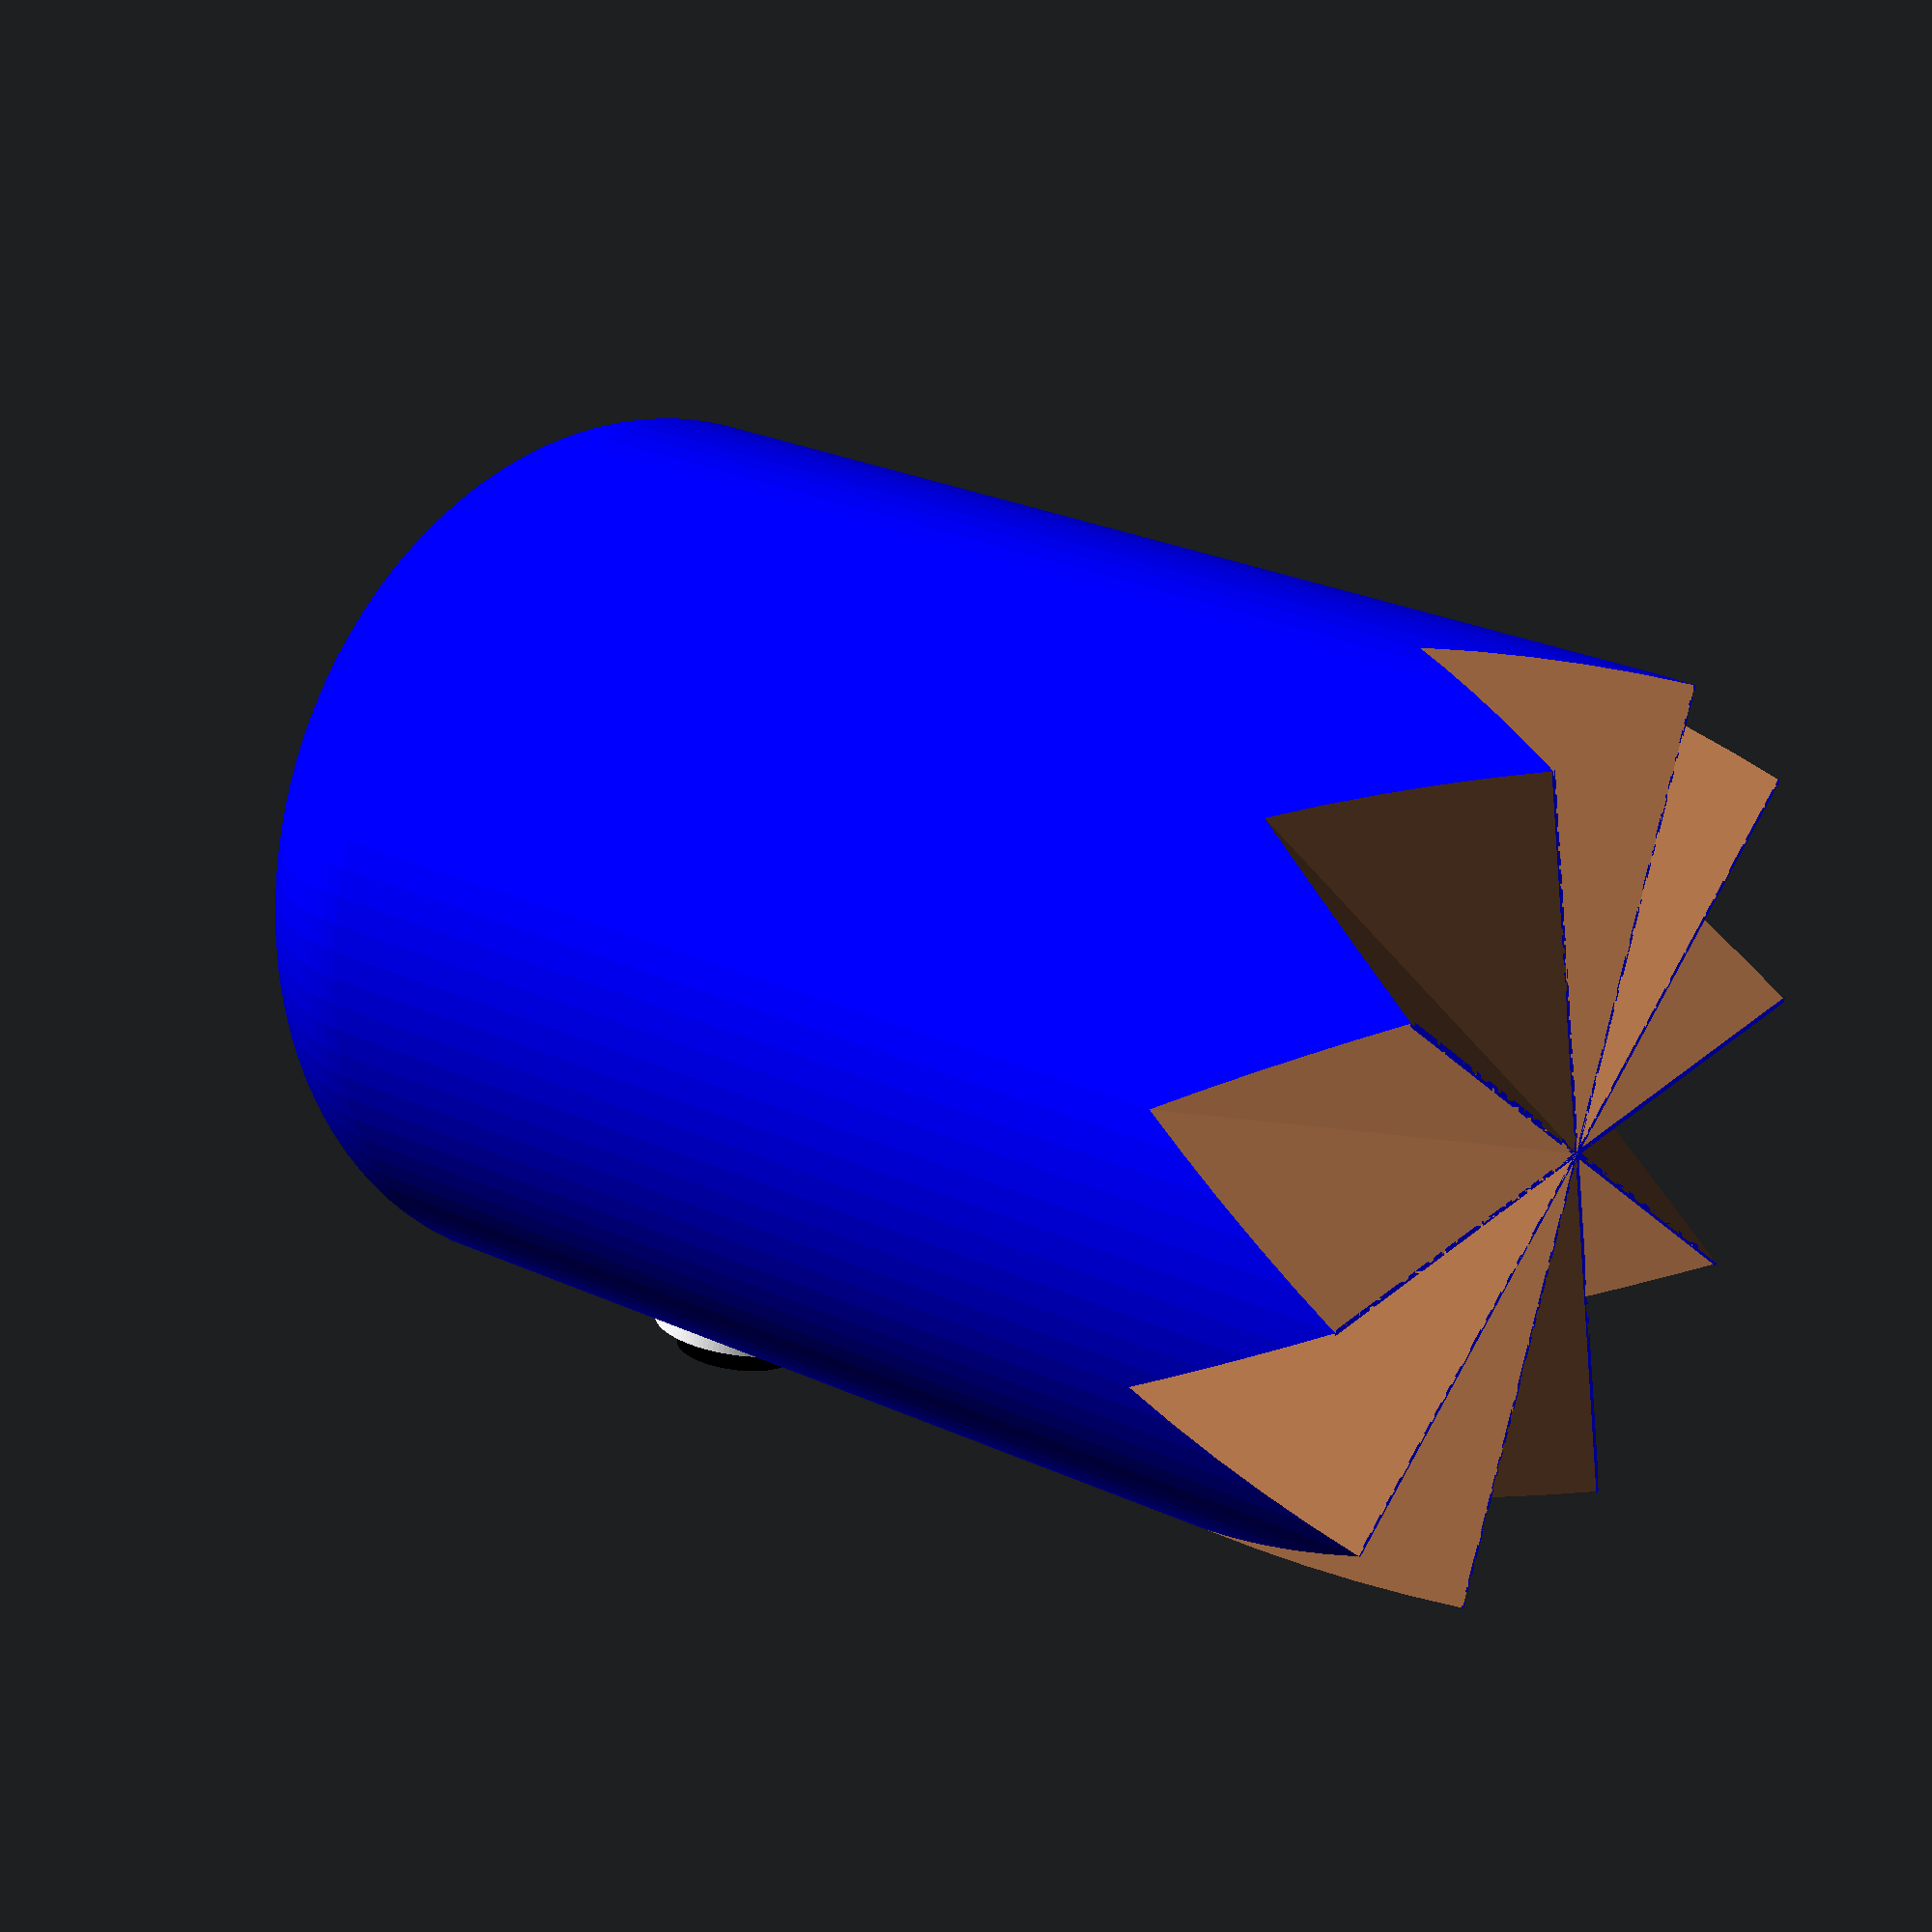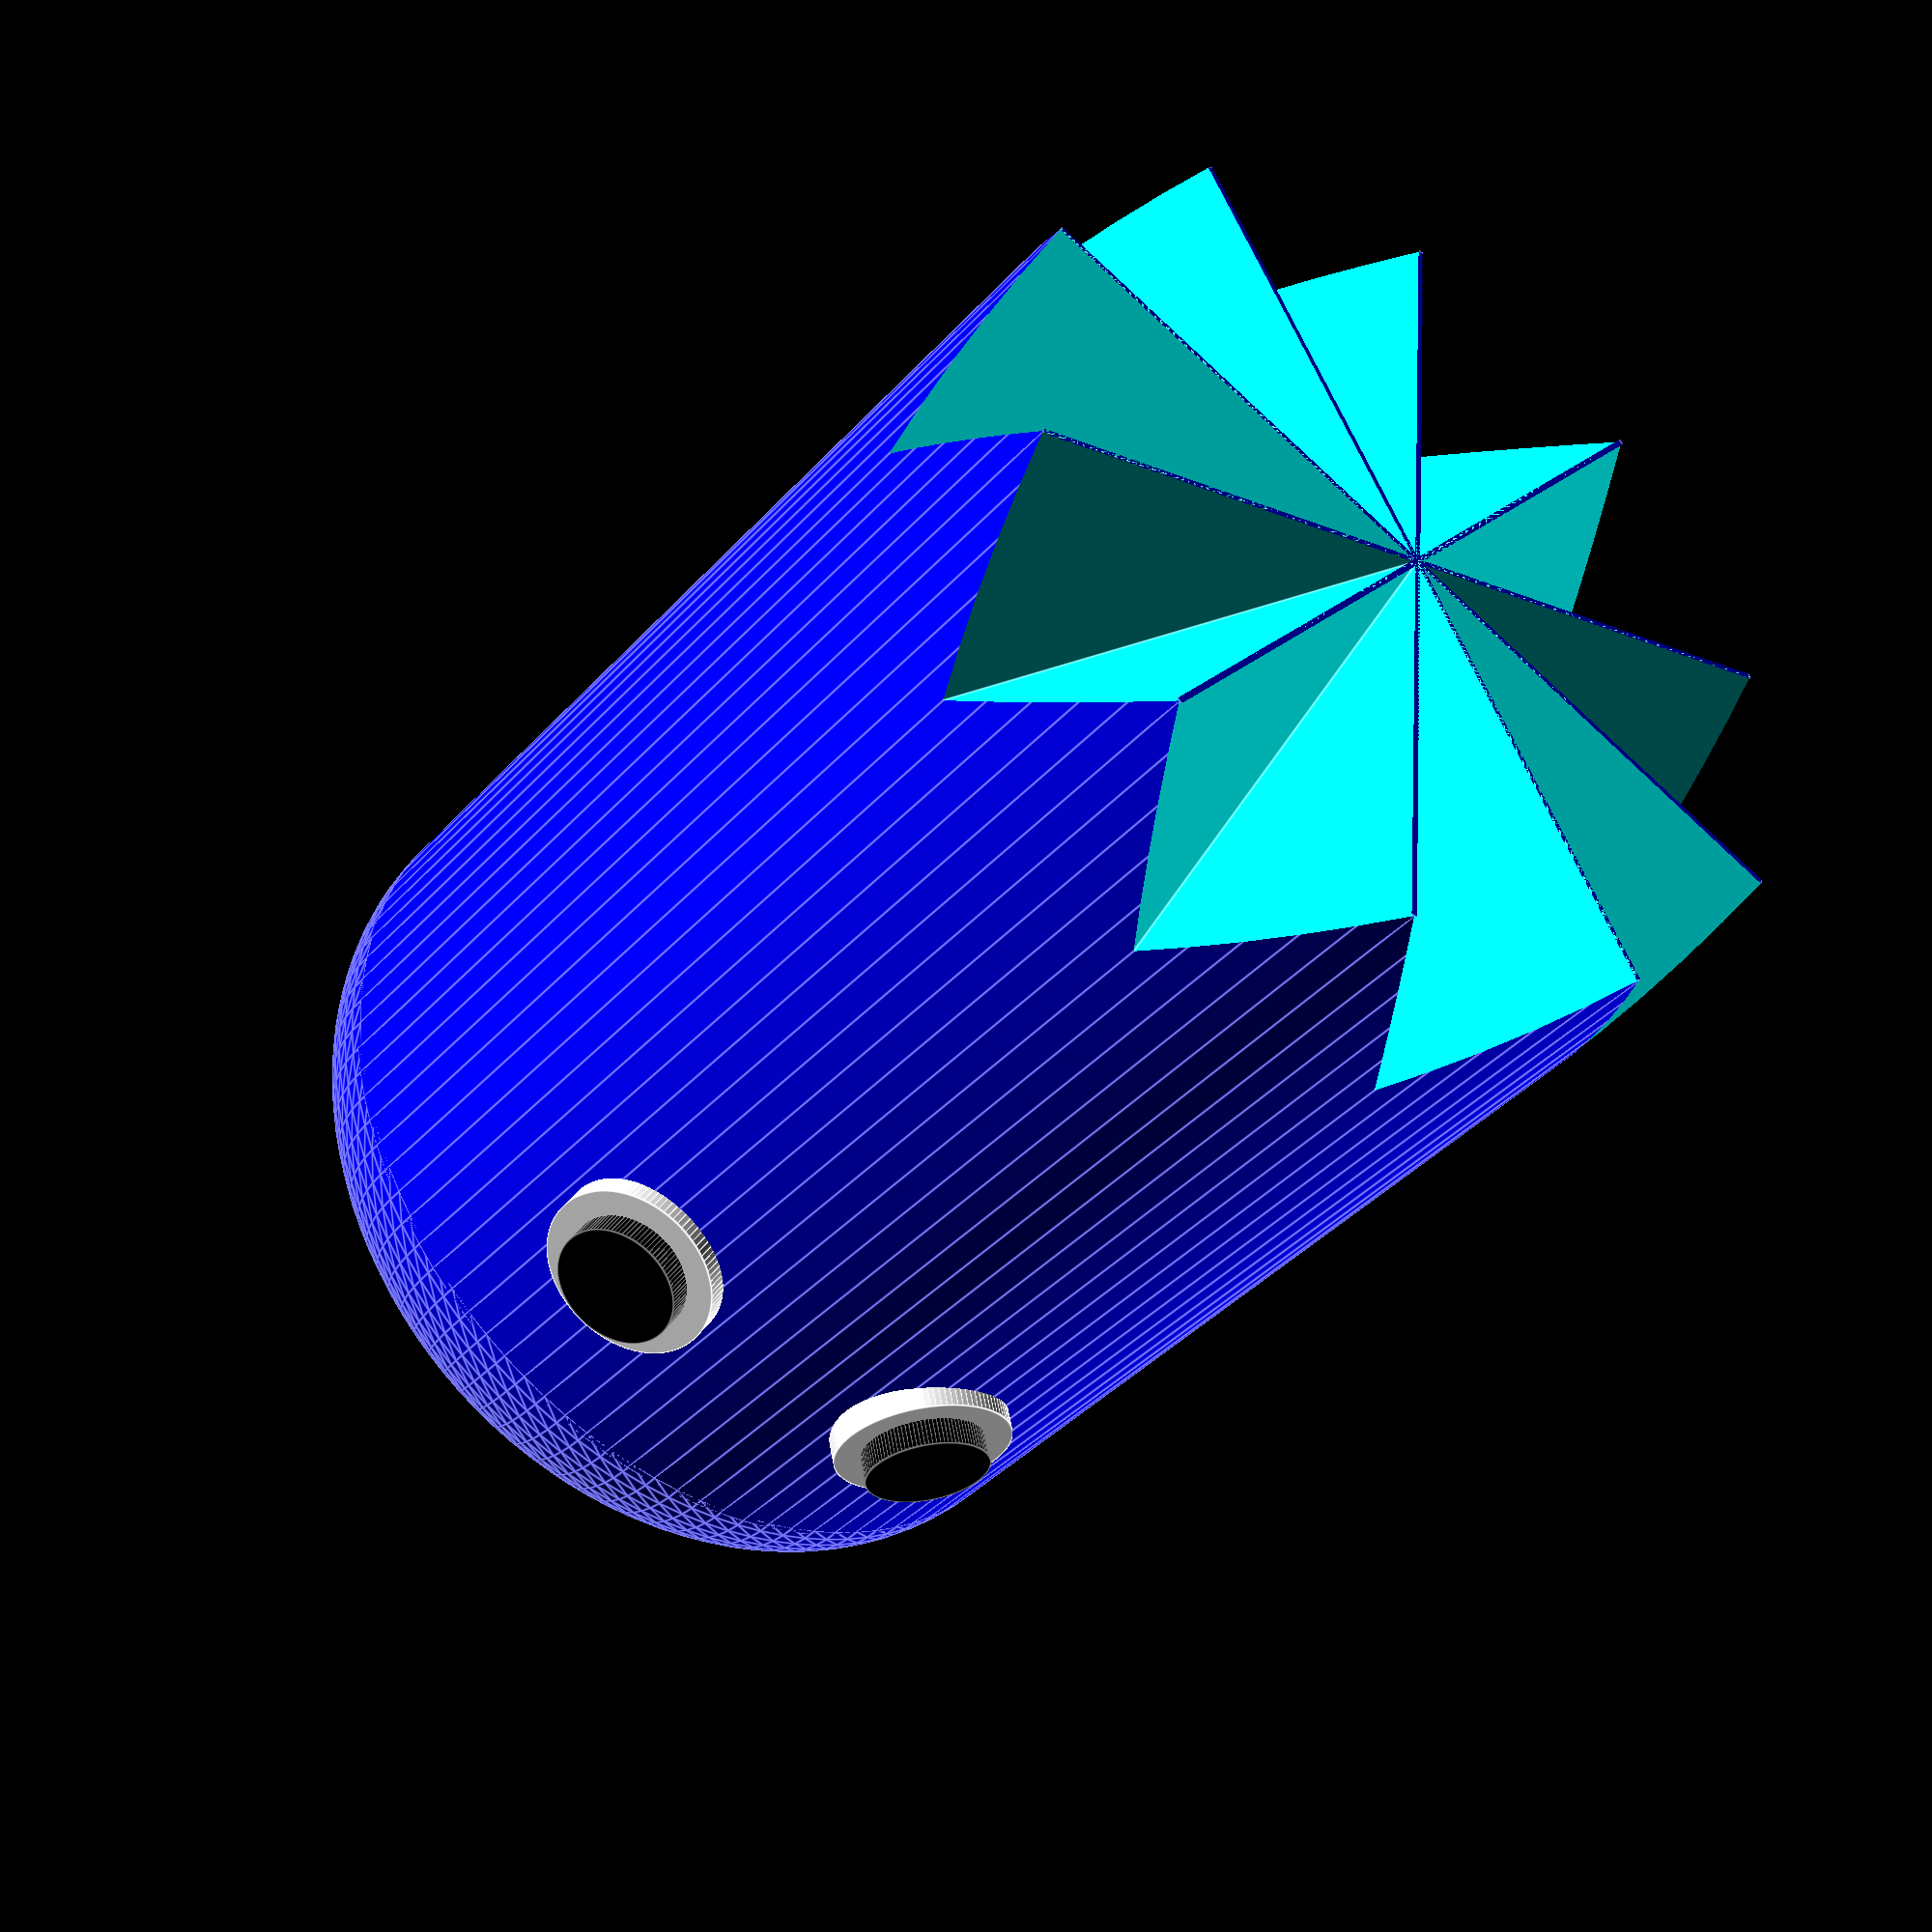
<openscad>
/*
Jaeho's 3D printing
The ghost of 'pac-man'
*/

module mymodule(myradius, myheight){
    union(){
        difference(){
            union(){
                color("Blue",1) cylinder(r=myradius,h=myheight,$fn=100);
                translate([0,0,myheight]){color("Blue",1){resize(newsize=[myradius*2,myradius*2,myradius*6/5]) sphere(myradius,$fn=100);}}
            }
            union(){
                for(i=[0:9]){
                    polyhedron(
                        [
                        [0,0,0],
                        [myradius*3*cos(360*i/10),myradius*3*sin(360*i/10),0],
                        [myradius*3*cos(360*(2*i+1)/20),myradius*3*sin(360*(2*i+1)/20),myheight*4/7],
                        [myradius*3*cos(360*(i+1)/10),myradius*3*sin(360*(i+1)/10),0]],
                        [
                        [0,3,2],
                        [0,1,3],
                        [0,2,1],
                        [1,2,3]]);
                }
                translate([0,0,-0.01]){
                    for(i=[0:9]){
                        polyhedron(
                            [
                            [0,0,0],
                            [myradius*3*cos(360*i/10),myradius*3*sin(360*i/10),0],
                            [myradius*3*cos(360*(2*i+1)/20),myradius*3*sin(360*(2*i+1)/20),myheight*4/7],
                            [myradius*3*cos(360*(i+1)/10),myradius*3*sin(360*(i+1)/10),0]],
                            [
                            [0,3,2],
                            [0,1,3],
                            [0,2,1],
                            [1,2,3]]);
                    }
                }
            }
    }
    translate([0,0,myheight*4/5]){rotate([90,0,0]){color("Black",1) cylinder(h=myradius*11/10,r=myradius*7/50,$fn=100);}}
    translate([0,0,myheight*4/5]){rotate([90,0,45]){color("Black",1) cylinder(h=myradius*11/10,r=myradius*7/50,$fn=100);}}
    translate([0,0,myheight*4/5]){rotate([90,0,0]){color("White",1) cylinder(h=myradius*26/25,r=myradius/5,$fn=100);}}
    translate([0,0,myheight*4/5]){rotate([90,0,45]){color("White",1) cylinder(h=myradius*26/25,r=myradius/5,$fn=100);}}
    }
}

mymodule(1,2.5);
</openscad>
<views>
elev=151.4 azim=210.8 roll=55.8 proj=p view=wireframe
elev=39.6 azim=13.0 roll=142.9 proj=p view=edges
</views>
